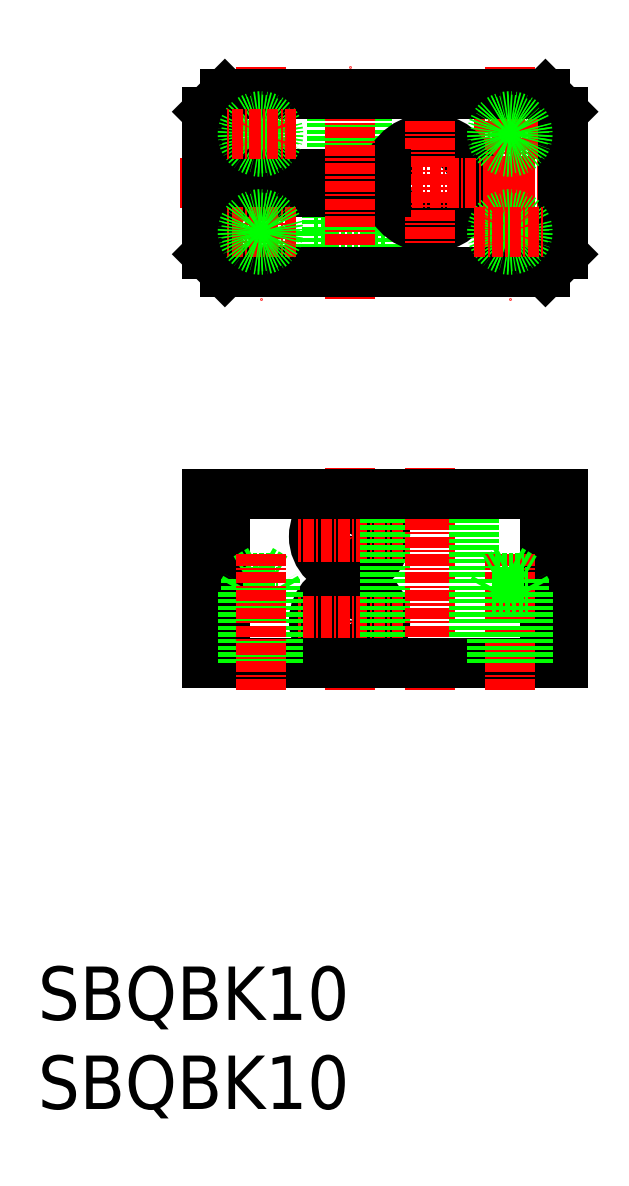
<metadata>
{"format":"dxf","ext":"dxf","renderer":"ezdxf+matplotlib","layout":"modelspace","background":"white","min_lineweight":24,"dpi":150}
</metadata>
<code>
0
SECTION
2
ENTITIES
0
LINE
8
CENTER
10
149.7
20
-1630
30
0
11
149.7
21
-1605
31
0
0
LINE
8
0
10
133.7
20
-1565
30
0
11
135.7
21
-1563
31
0
0
LINE
8
0
10
135.7
20
-1583
30
0
11
133.7
21
-1581
31
0
0
LINE
8
0
10
173.7
20
-1581
30
0
11
171.7
21
-1583
31
0
0
LINE
8
0
10
173.7
20
-1565
30
0
11
171.7
21
-1563
31
0
0
LINE
8
0
10
135.7
20
-1608
30
0
11
135.7
21
-1627
31
0
0
LINE
8
CENTER
10
139.7
20
-1560
30
0
11
139.7
21
-1586
31
0
0
LINE
8
0
10
147.7
20
-1572
30
0
11
147.7
21
-1563
31
0
0
LINE
8
0
10
148.1
20
-1572
30
0
11
148.1
21
-1563
31
0
0
LINE
8
0
10
151.3
20
-1572
30
0
11
151.3
21
-1563
31
0
0
LINE
8
0
10
151.7
20
-1572
30
0
11
151.7
21
-1563
31
0
0
LINE
8
0
10
153.7
20
-1578
30
0
11
145.7
21
-1578
31
0
0
LINE
8
0
10
145.7
20
-1578
30
0
11
145.7
21
-1583
31
0
0
LINE
8
0
10
153.7
20
-1578
30
0
11
153.7
21
-1583
31
0
0
LINE
8
0
10
147.2
20
-1578
30
0
11
147.2
21
-1574
31
0
0
LINE
8
0
10
152.2
20
-1578
30
0
11
152.2
21
-1574
31
0
0
CIRCLE
8
0
10
149.7
20
-1622
30
0
40
2.5
0
CIRCLE
8
0
10
149.7
20
-1622
30
0
40
4
0
CIRCLE
8
0
10
149.7
20
-1613
30
0
40
4
0
CIRCLE
8
0
10
149.7
20
-1613
30
0
40
2.5
0
LINE
8
CENTER
10
155.7
20
-1613
30
0
11
143.7
21
-1613
31
0
0
LINE
8
CENTER
10
155.7
20
-1622
30
0
11
143.7
21
-1622
31
0
0
LINE
8
0
10
153.7
20
-1627
30
0
11
153.7
21
-1608
31
0
0
LINE
8
CENTER
10
158.7
20
-1630
30
0
11
158.7
21
-1605
31
0
0
LINE
8
0
10
171.7
20
-1608
30
0
11
171.7
21
-1627
31
0
0
LINE
8
0
10
163.7
20
-1627
30
0
11
163.7
21
-1608
31
0
0
LINE
8
CENTER
10
163.7
20
-1568
30
0
11
171.7
21
-1568
31
0
0
ARC
8
0
10
158.7
20
-1573
30
0
40
5
50
191.5
51
168.5
0
LINE
8
CENTER
10
158.7
20
-1566
30
0
11
158.7
21
-1580
31
0
0
LINE
8
CENTER
10
167.7
20
-1560
30
0
11
167.7
21
-1586
31
0
0
TEXT
8
0
10
114.7
20
-1677
30
0
40
6
1
SBQBK10
0
TEXT
8
0
10
114.7
20
-1667
30
0
40
6
1
SBQBK10
0
LINE
8
CENTER
10
130.7
20
-1573
30
0
11
176.7
21
-1573
31
0
0
LINE
8
0
10
133.7
20
-1572
30
0
11
153.8
21
-1572
31
0
0
LINE
8
0
10
133.7
20
-1574
30
0
11
153.8
21
-1574
31
0
0
LINE
8
0
10
133.7
20
-1608
30
0
11
173.7
21
-1608
31
0
0
LINE
8
0
10
133.7
20
-1627
30
0
11
173.7
21
-1627
31
0
0
LINE
8
CENTER
10
167.7
20
-1630
30
0
11
167.7
21
-1614
31
0
0
LINE
8
0
10
173.7
20
-1627
30
0
11
173.7
21
-1608
31
0
0
LINE
8
CENTER
10
149.7
20
-1586
30
0
11
149.7
21
-1560
31
0
0
LINE
8
0
10
173.7
20
-1565
30
0
11
173.7
21
-1581
31
0
0
LINE
8
CENTER
10
167.7
20
-1583
30
0
11
167.7
21
-1571
31
0
0
LINE
8
0
10
171.7
20
-1583
30
0
11
135.7
21
-1583
31
0
0
LINE
8
0
10
171.7
20
-1563
30
0
11
135.7
21
-1563
31
0
0
LINE
8
0
10
133.7
20
-1627
30
0
11
133.7
21
-1608
31
0
0
LINE
8
0
10
133.7
20
-1565
30
0
11
133.7
21
-1572
31
0
0
LINE
8
0
10
133.7
20
-1581
30
0
11
133.7
21
-1574
31
0
0
CIRCLE
8
0
10
167.7
20
-1568
30
0
40
1.621
0
CIRCLE
8
0
10
167.7
20
-1568
30
0
40
2
0
CIRCLE
8
0
10
167.7
20
-1579
30
0
40
2
0
CIRCLE
8
0
10
167.7
20
-1579
30
0
40
1.621
0
LINE
8
CENTER
10
163.7
20
-1579
30
0
11
171.7
21
-1579
31
0
0
CIRCLE
8
0
10
139.7
20
-1568
30
0
40
2
0
CIRCLE
8
0
10
139.7
20
-1568
30
0
40
1.621
0
LINE
8
CENTER
10
143.7
20
-1568
30
0
11
135.7
21
-1568
31
0
0
LINE
8
CENTER
10
143.7
20
-1579
30
0
11
135.7
21
-1579
31
0
0
CIRCLE
8
0
10
139.7
20
-1579
30
0
40
1.621
0
CIRCLE
8
0
10
139.7
20
-1579
30
0
40
2
0
LINE
8
0
10
165.7
20
-1619
30
0
11
169.7
21
-1619
31
0
0
LINE
8
0
10
166.1
20
-1617
30
0
11
169.3
21
-1617
31
0
0
LINE
8
0
10
167.7
20
-1616
30
0
11
169.3
21
-1617
31
0
0
LINE
8
0
10
165.7
20
-1627
30
0
11
165.7
21
-1619
31
0
0
LINE
8
0
10
166.1
20
-1627
30
0
11
166.1
21
-1617
31
0
0
LINE
8
0
10
165.7
20
-1619
30
0
11
166.1
21
-1618
31
0
0
LINE
8
0
10
167.7
20
-1616
30
0
11
166.1
21
-1617
31
0
0
LINE
8
0
10
169.7
20
-1627
30
0
11
169.7
21
-1619
31
0
0
LINE
8
0
10
169.3
20
-1627
30
0
11
169.3
21
-1617
31
0
0
LINE
8
0
10
169.7
20
-1619
30
0
11
169.3
21
-1618
31
0
0
LINE
8
0
10
141.7
20
-1619
30
0
11
141.3
21
-1618
31
0
0
LINE
8
0
10
141.3
20
-1627
30
0
11
141.3
21
-1617
31
0
0
LINE
8
0
10
141.7
20
-1627
30
0
11
141.7
21
-1619
31
0
0
LINE
8
0
10
139.7
20
-1616
30
0
11
138.1
21
-1617
31
0
0
LINE
8
0
10
137.7
20
-1619
30
0
11
138.1
21
-1618
31
0
0
LINE
8
0
10
138.1
20
-1627
30
0
11
138.1
21
-1617
31
0
0
LINE
8
0
10
137.7
20
-1627
30
0
11
137.7
21
-1619
31
0
0
LINE
8
0
10
139.7
20
-1616
30
0
11
141.3
21
-1617
31
0
0
LINE
8
0
10
138.1
20
-1617
30
0
11
141.3
21
-1617
31
0
0
LINE
8
0
10
137.7
20
-1619
30
0
11
141.7
21
-1619
31
0
0
LINE
8
CENTER
10
139.7
20
-1630
30
0
11
139.7
21
-1614
31
0
0
ENDSEC
0
EOF

</code>
